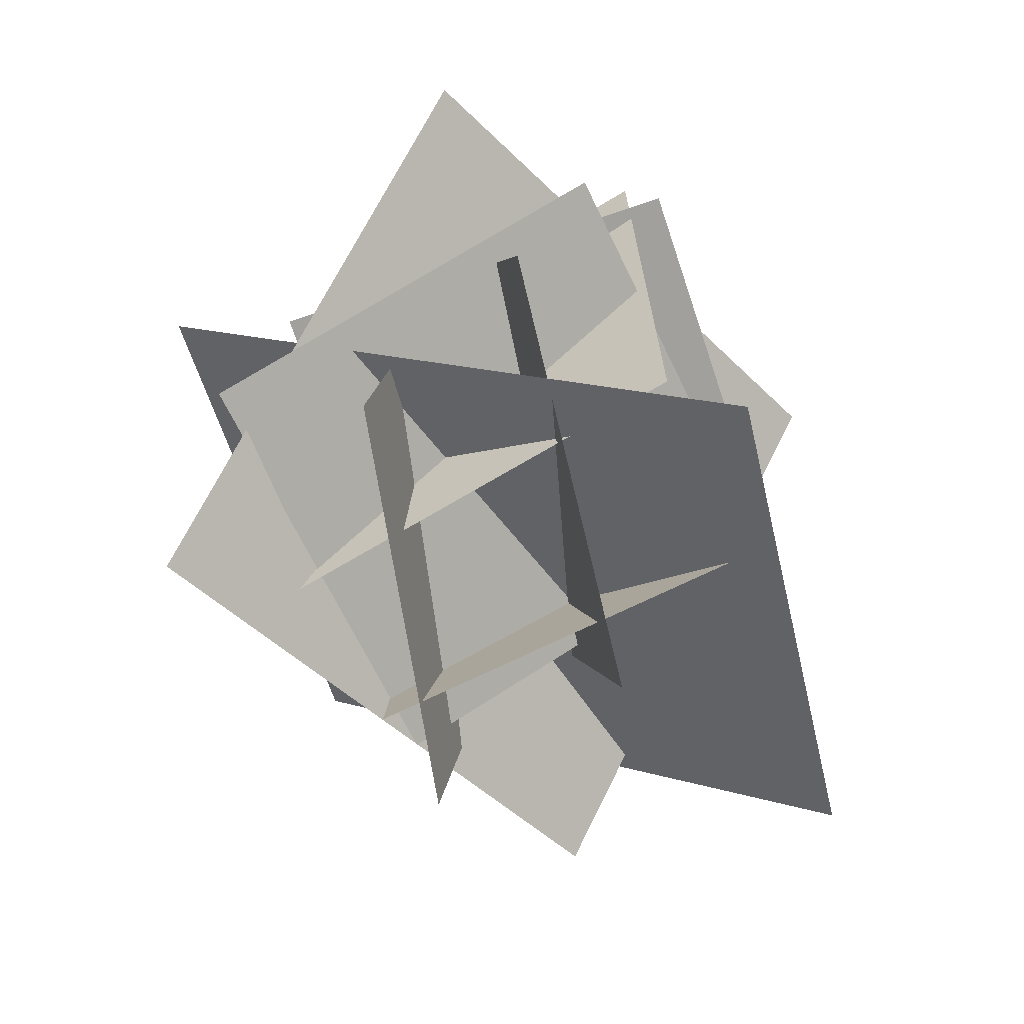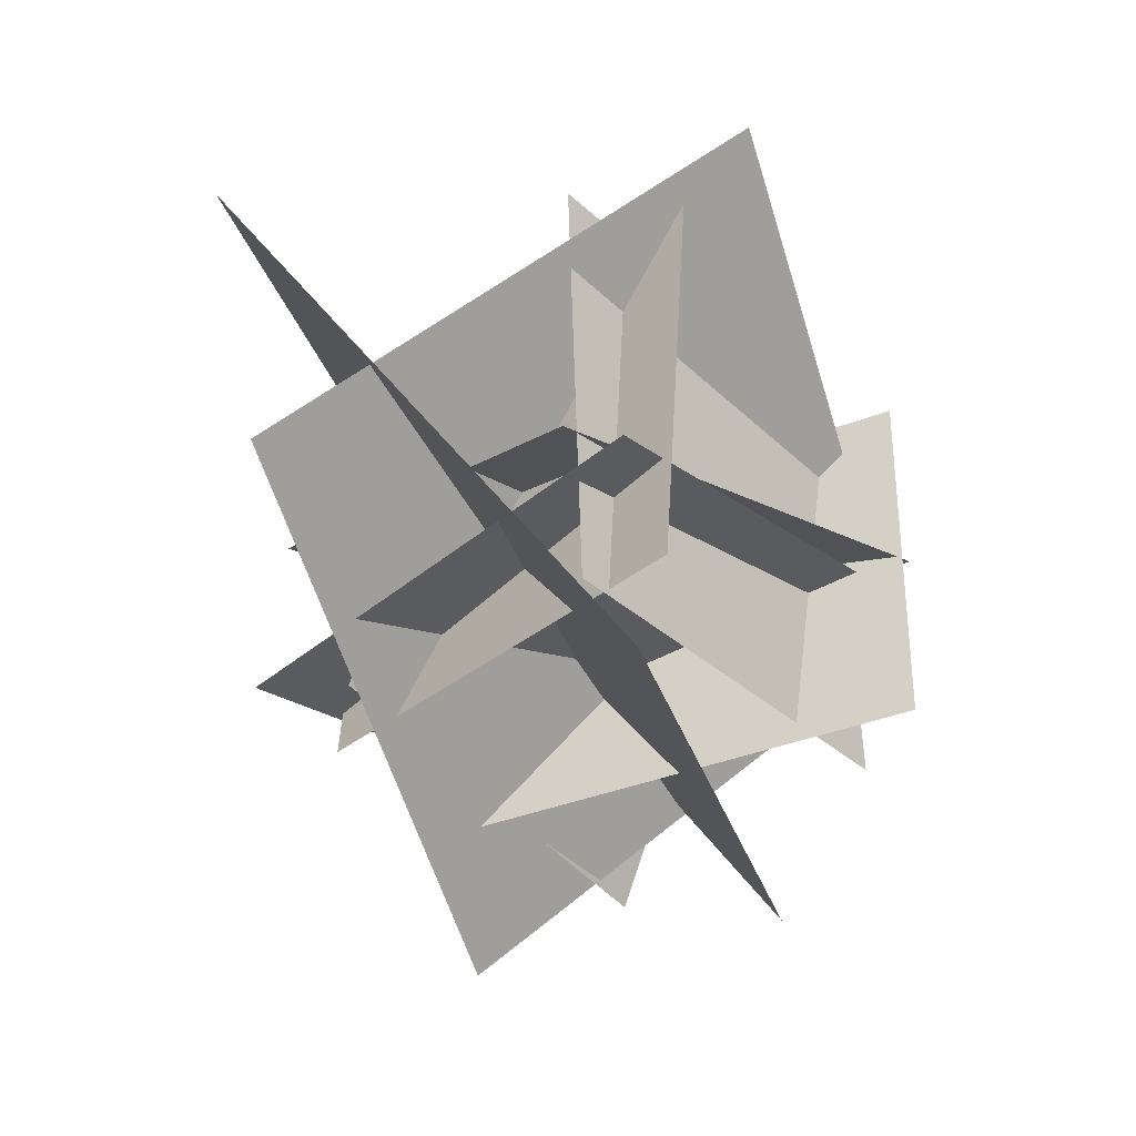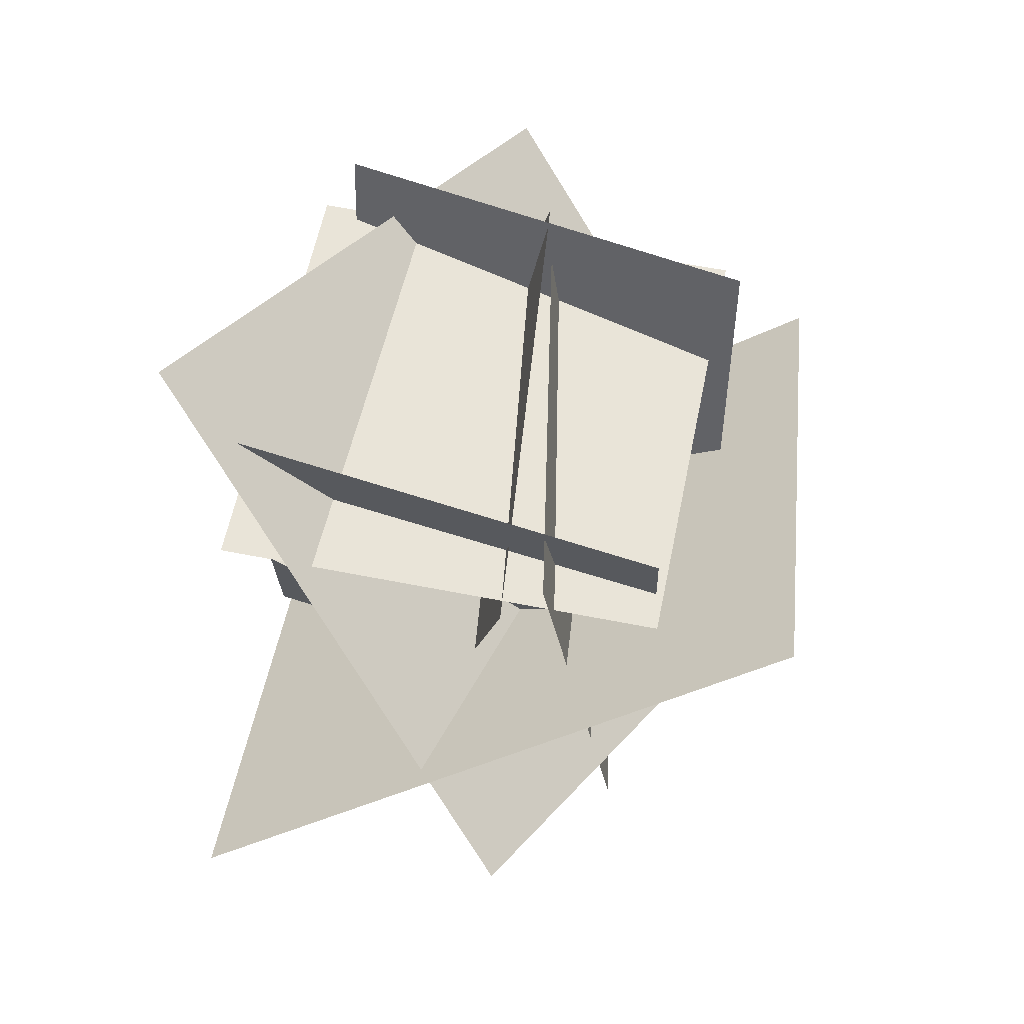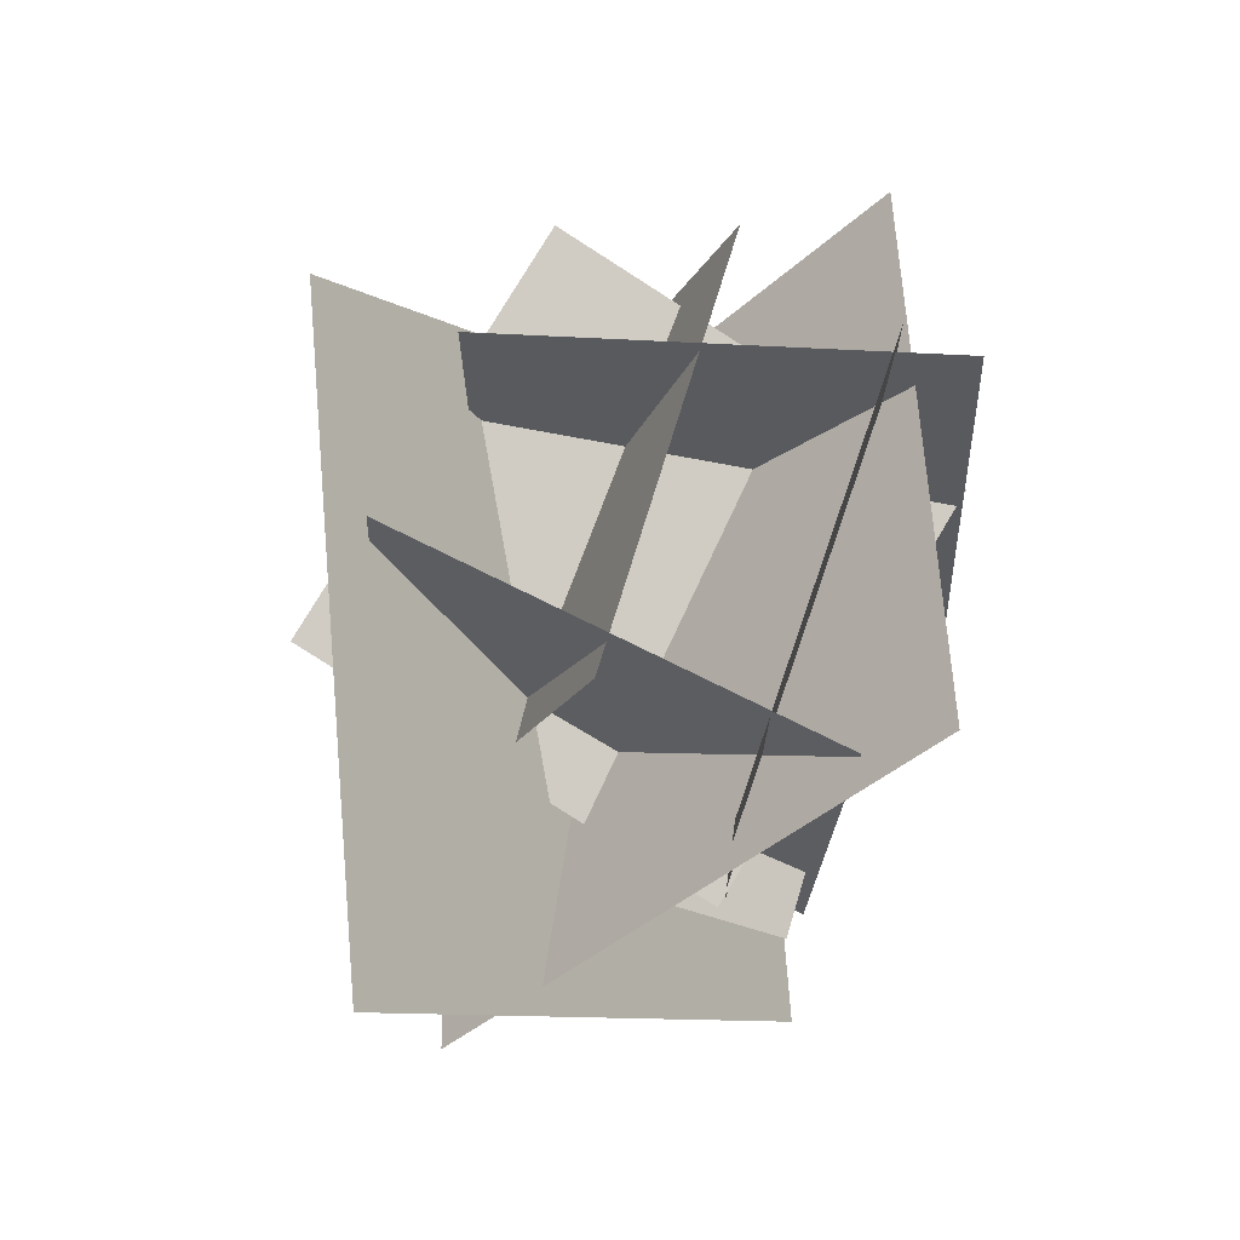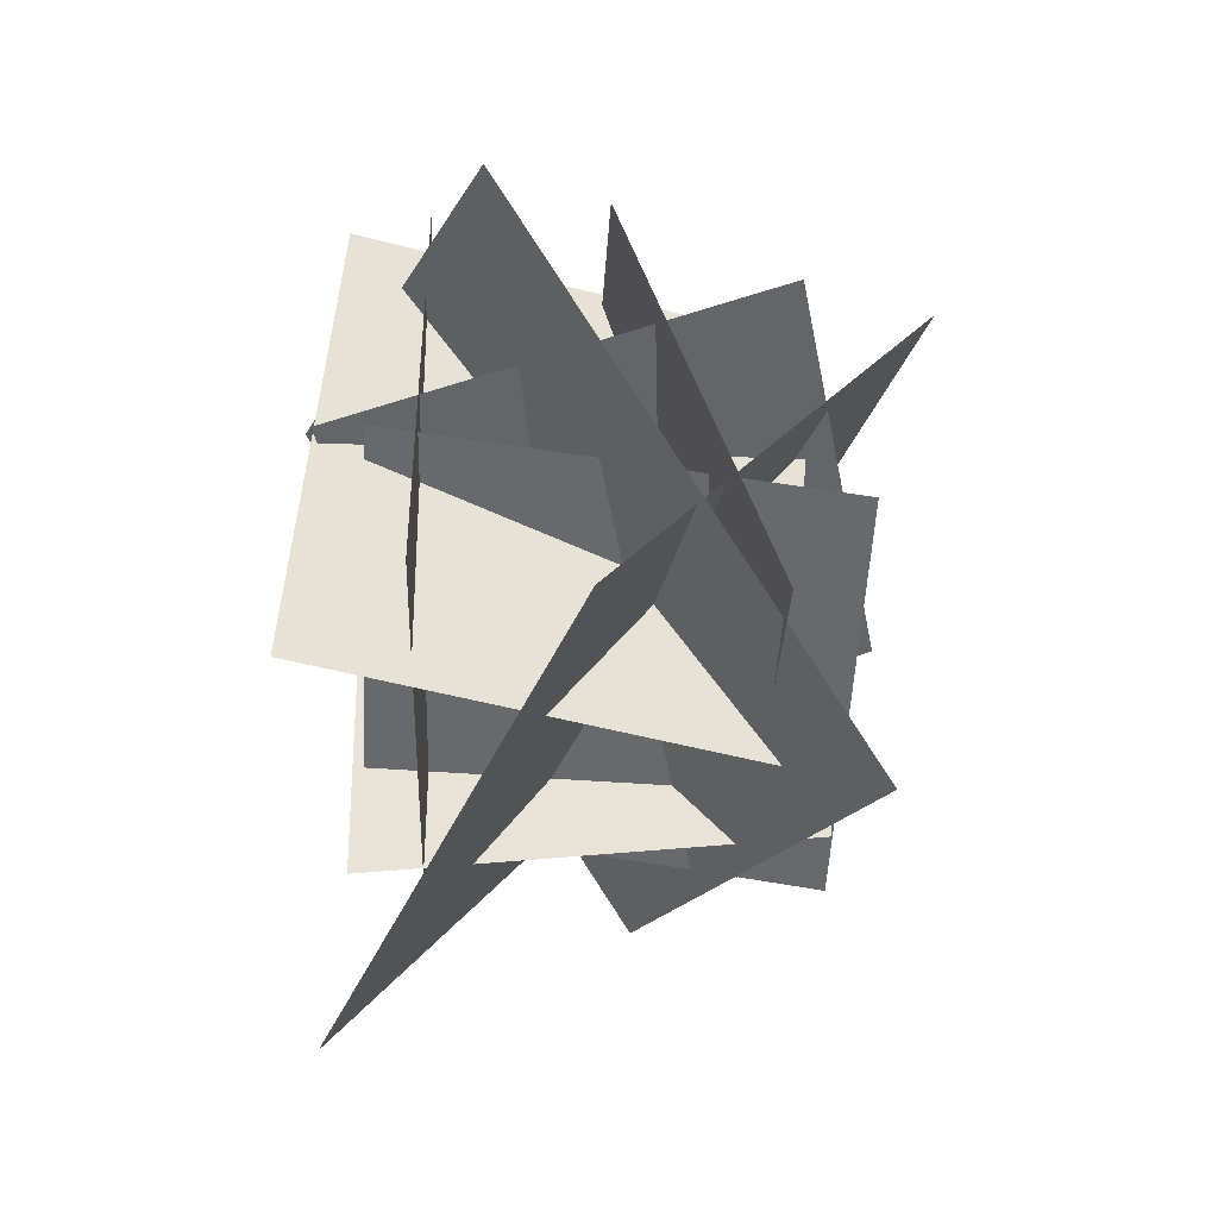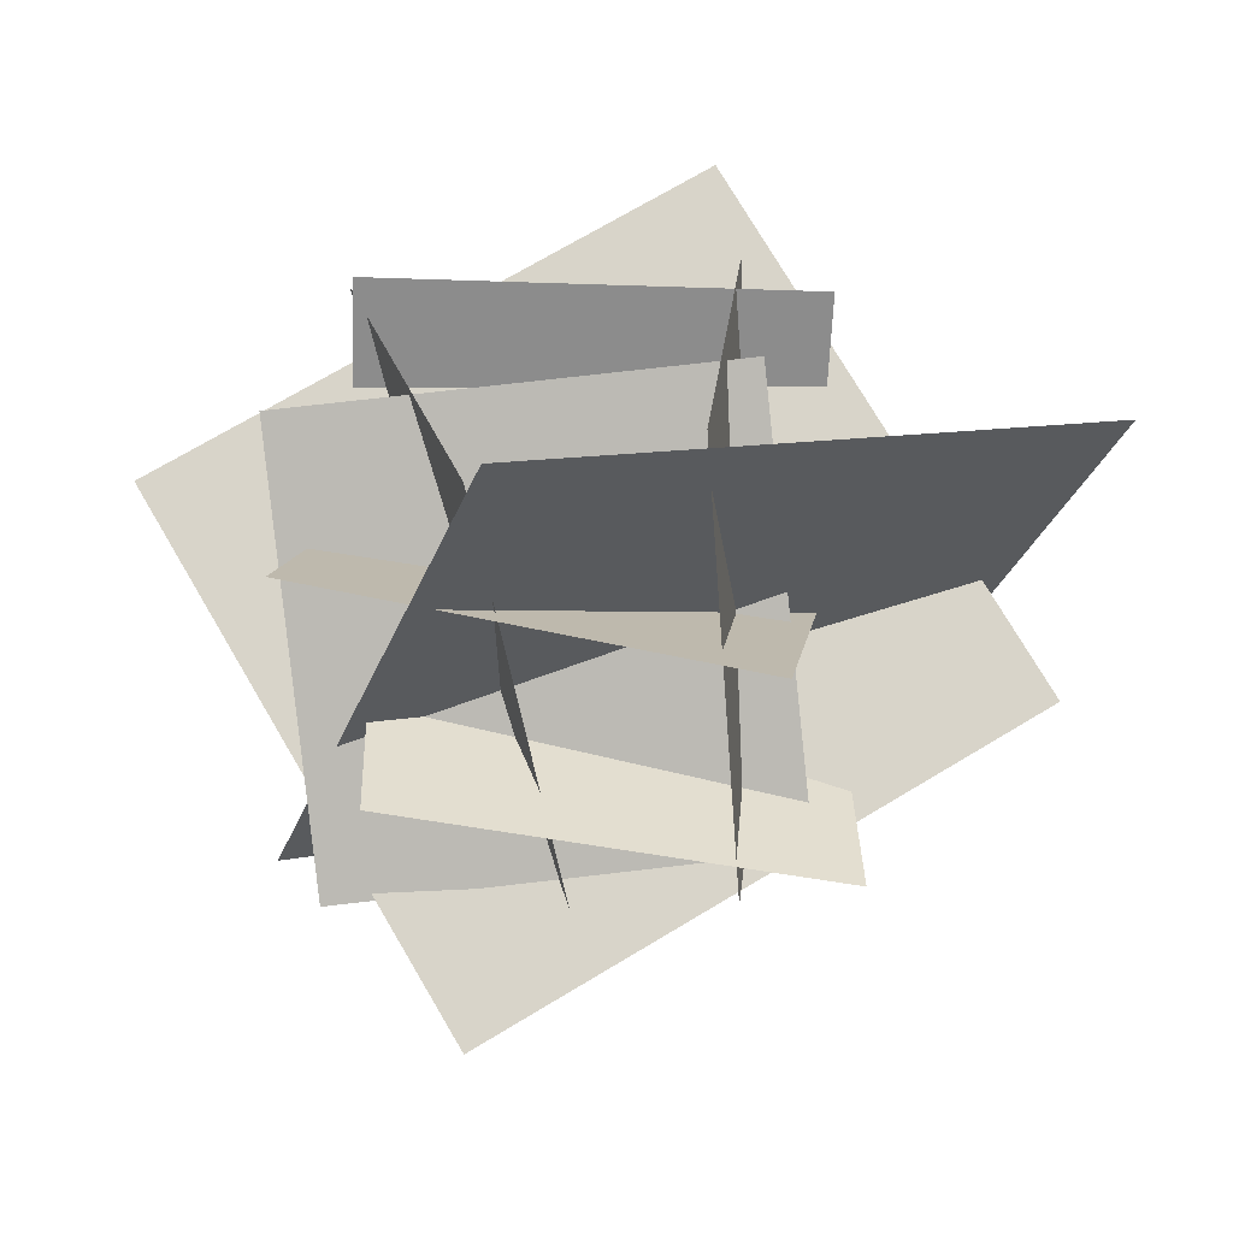
<metadata>
{"format":"obj","ext":"obj","renderer":"f3d","projection":"perspective","resolution":1024,"background":"white","views":[{"elev":-71.7,"azim":111.2,"up":"+Z"},{"elev":-36.2,"azim":-51.2,"up":"+Y"},{"elev":59.9,"azim":-76.0,"up":"+Z"},{"elev":71.2,"azim":-71.0,"up":"+Y"},{"elev":-41.5,"azim":89.1,"up":"+Y"},{"elev":25.9,"azim":178.1,"up":"+Y"}]}
</metadata>
<code>
o cube
v 1.967 0.6879 0.8011
v 0.1181 1.484 1.48
v 0.9533 -0.6919 -0.3416
v -0.896 0.1047 0.3376
v 0.1181 1.484 1.48
v 1.967 0.6879 0.8011
v -0.896 0.1047 0.3376
v 0.9533 -0.6919 -0.3416
f 3 4 2 1
f 7 8 6 5
o cube
v 1.561 -0.5067 0.484
v 0.8541 1.323 -0.6178
v 1.561 -0.5067 0.484
v 0.8541 1.323 -0.6178
v -1.02 1.093 0.2024
v -0.313 -0.737 1.304
v -1.02 1.093 0.2024
v -0.313 -0.737 1.304
f 14 9 10 13
f 15 12 11 16
o cube
v 0.03273 1.186 0.5111
v 0.03273 1.186 0.5111
v 1.526 1.059 0.4417
v 1.526 1.059 0.4417
v -0.1102 -0.2252 0.02294
v -0.1102 -0.2252 0.02294
v 1.383 -0.3524 -0.04642
v 1.383 -0.3524 -0.04642
f 20 23 21 18
o cube
v 1.226 0.4117 1.153
v 1.228 0.1391 -0.3219
v 1.226 0.4117 1.153
v 1.228 0.1391 -0.3219
v -0.2367 -0.1804 -0.2642
v -0.238 0.09217 1.211
v -0.2367 -0.1804 -0.2642
v -0.238 0.09217 1.211
f 31 28 27 32
o cube
v 1.208 0.4176 1.308
v 1.476 0.7821 -0.1226
v 1.208 0.4176 1.308
v 1.476 0.7821 -0.1226
v 0.02155 0.5996 -0.4413
v -0.2461 0.2352 0.9889
v 0.02155 0.5996 -0.4413
v -0.2461 0.2352 0.9889
f 38 33 34 37
o cube
v 1.336 -0.2168 0.9953
v 1.336 -0.2168 0.9953
v -0.1623 -0.2822 0.9953
v -0.1623 -0.2822 0.9953
v 1.271 1.282 0.9953
v 1.271 1.282 0.9953
v -0.2277 1.216 0.9953
v -0.2277 1.216 0.9953
f 48 43 41 46
o cube
v 1.018 -0.2974 1.38
v 1.3 1.169 1.237
v 0.6316 -0.3646 -0.0676
v 0.9136 1.102 -0.2108
v 1.3 1.169 1.237
v 1.018 -0.2974 1.38
v 0.9136 1.102 -0.2108
v 0.6316 -0.3646 -0.0676
f 51 52 50 49
o cube
v 0.2496 1.252 -0.2268
v 0.135 -0.2431 -0.2529
v 0.04683 1.242 1.259
v -0.0678 -0.2534 1.233
v 0.135 -0.2431 -0.2529
v 0.2496 1.252 -0.2268
v -0.0678 -0.2534 1.233
v 0.04683 1.242 1.259
f 63 64 62 61

</code>
